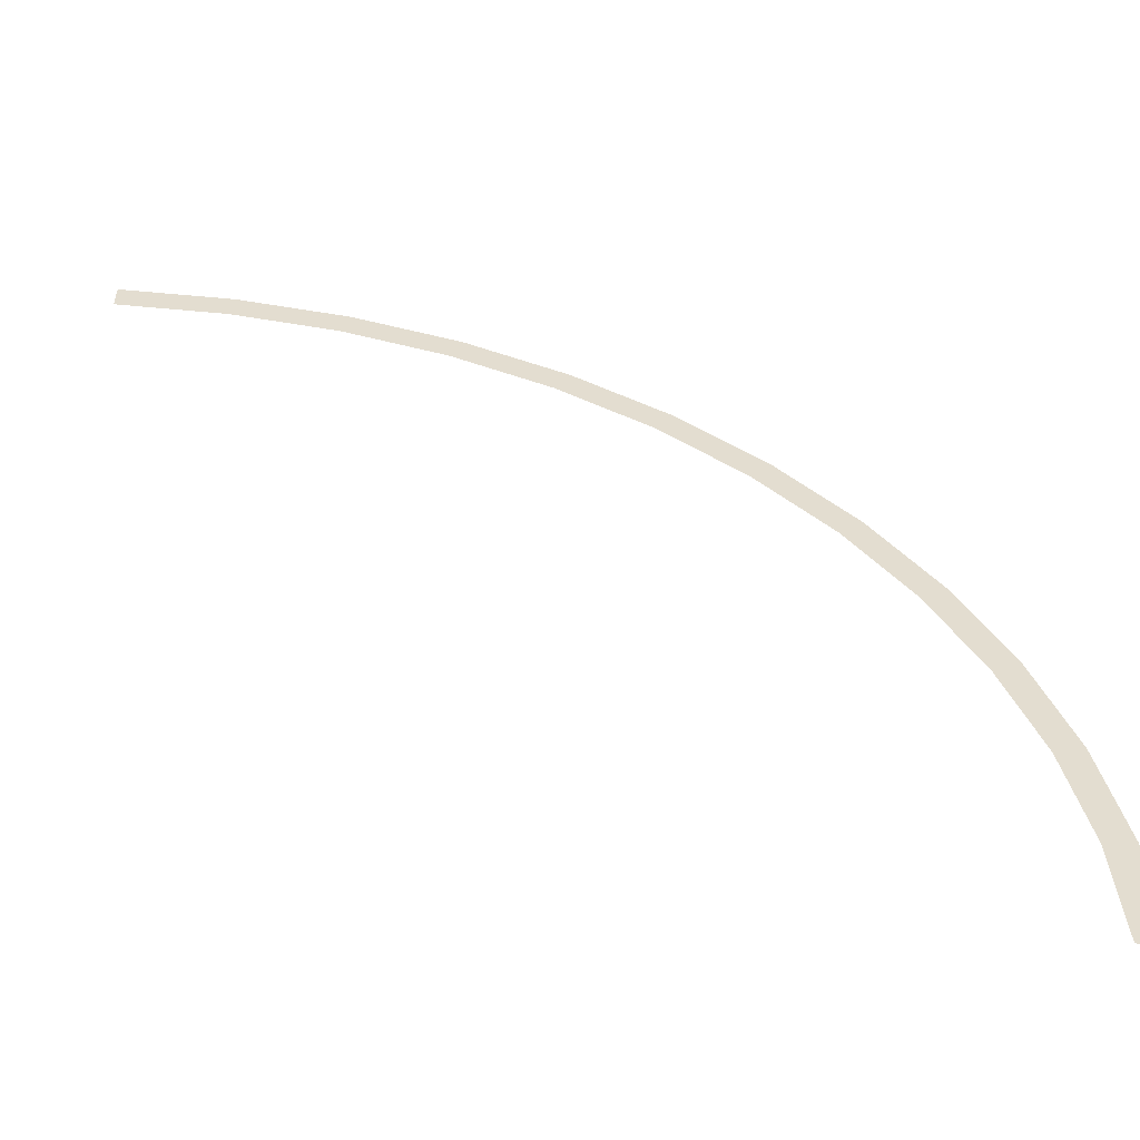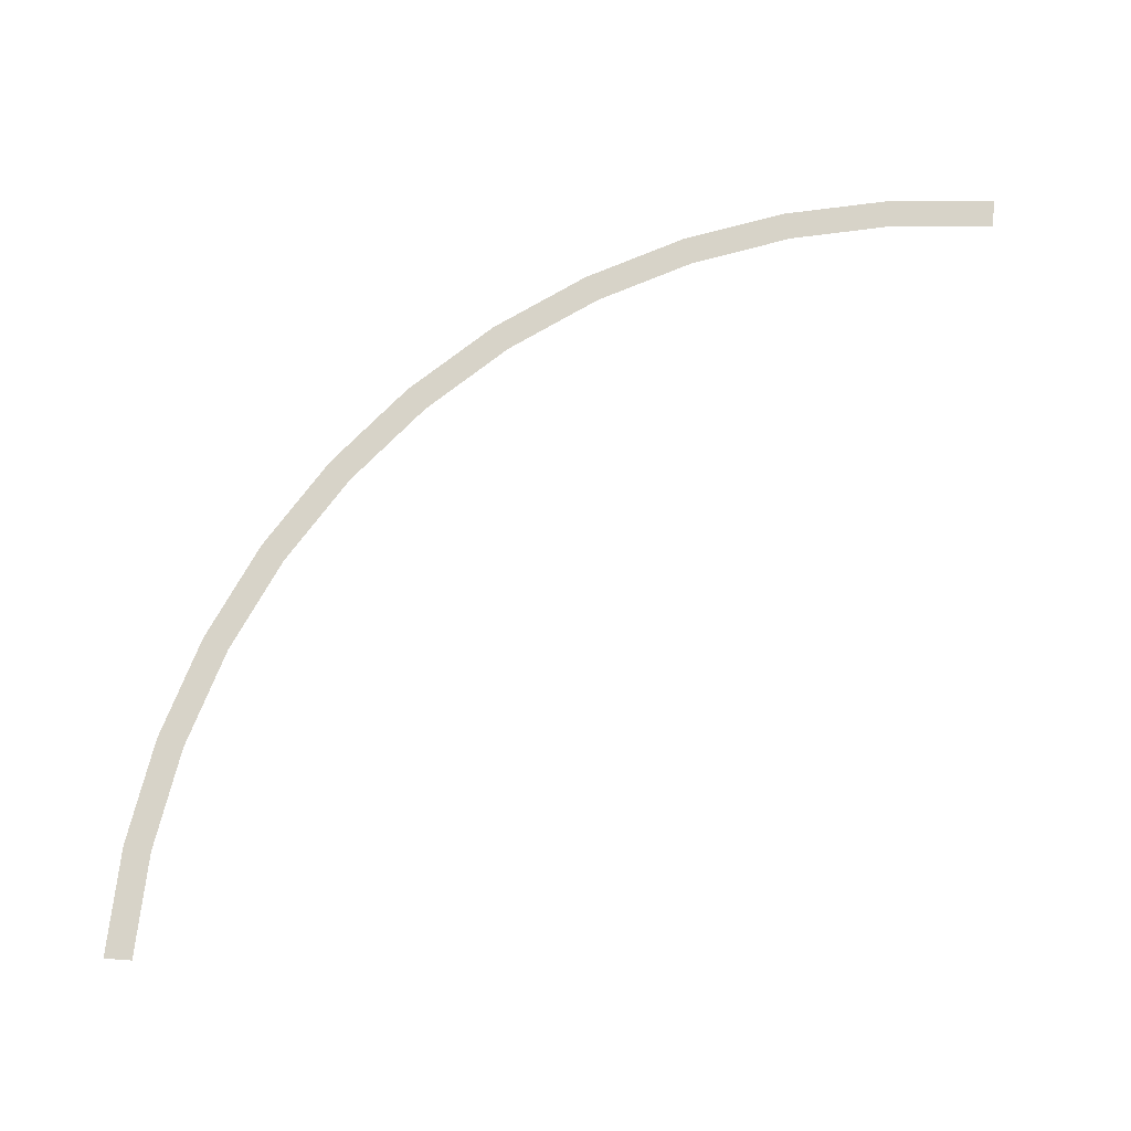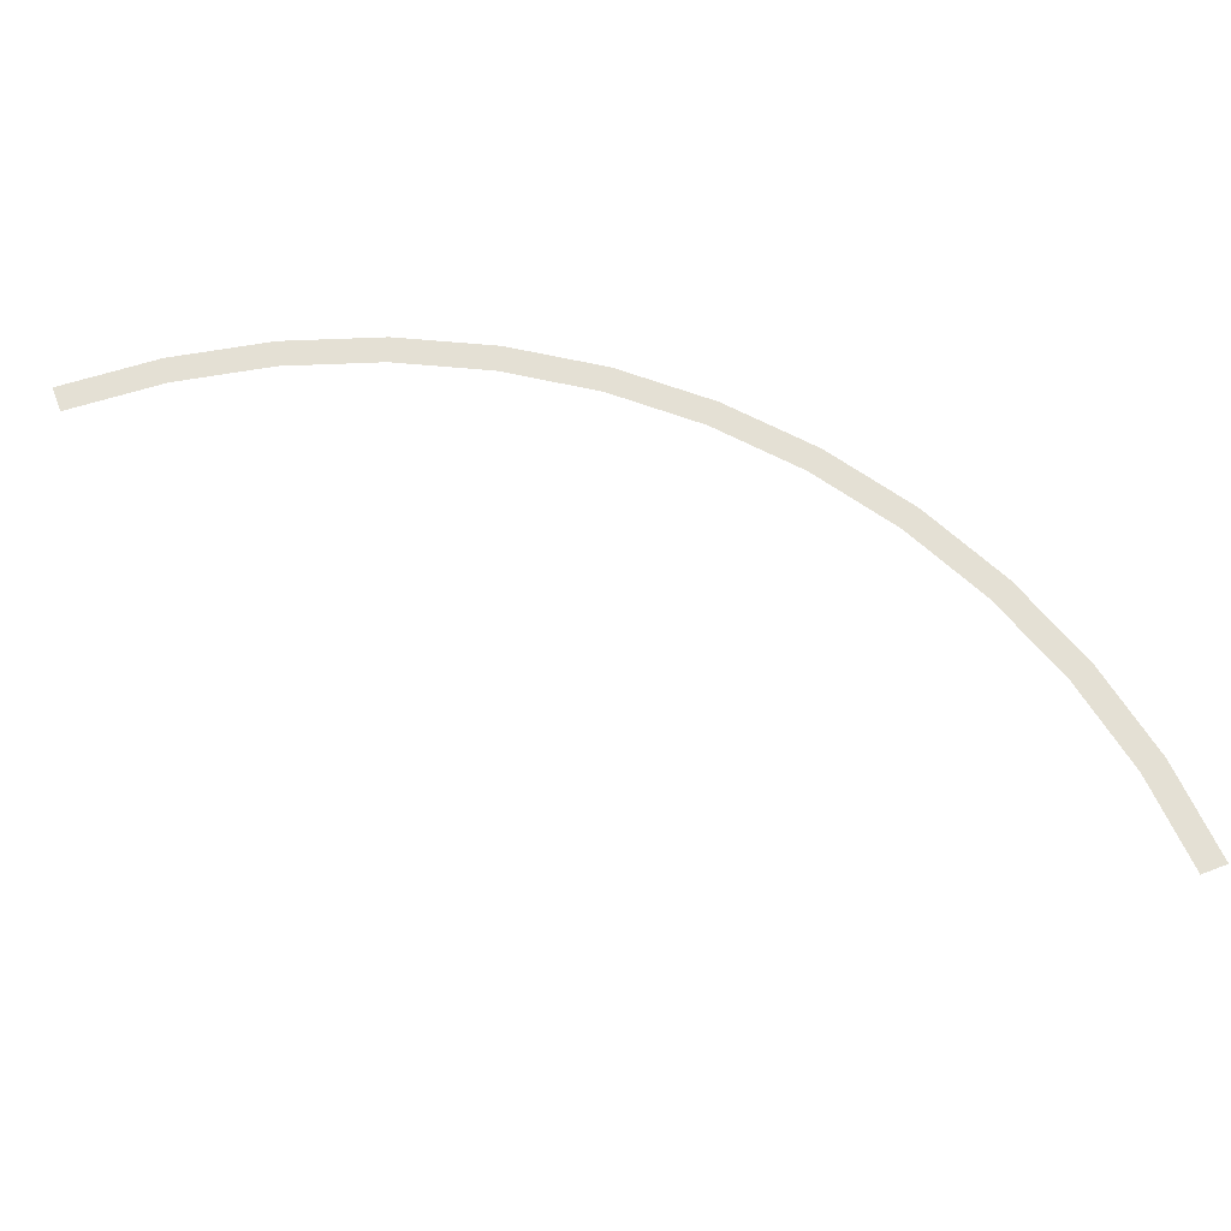
<metadata>
{"format":"obj","ext":"obj","renderer":"f3d","projection":"perspective","resolution":1024,"background":"white","views":[{"elev":-55.2,"azim":-3.4,"up":"+Z"},{"elev":77.1,"azim":-176.1,"up":"+Y"},{"elev":66.0,"azim":-111.1,"up":"+Y"}]}
</metadata>
<code>
v 1.5 0 0
v 1.487 0 0.1958
v 1.438 0 0.1892
v 1.45 0 0
v 1.487 0 0.1958
v 1.449 0 0.3882
v 1.401 0 0.3753
v 1.438 0 0.1892
v 1.449 0 0.3882
v 1.386 0 0.574
v 1.34 0 0.5549
v 1.401 0 0.3753
v 1.386 0 0.574
v 1.299 0 0.75
v 1.256 0 0.725
v 1.34 0 0.5549
v 1.299 0 0.75
v 1.19 0 0.9132
v 1.15 0 0.8828
v 1.256 0 0.725
v 1.19 0 0.9132
v 1.061 0 1.061
v 1.025 0 1.025
v 1.15 0 0.8828
v 1.061 0 1.061
v 0.9132 0 1.19
v 0.8828 0 1.15
v 1.025 0 1.025
v 0.9132 0 1.19
v 0.75 0 1.299
v 0.725 0 1.256
v 0.8828 0 1.15
v 0.75 0 1.299
v 0.574 0 1.386
v 0.5549 0 1.34
v 0.725 0 1.256
v 0.574 0 1.386
v 0.3882 0 1.449
v 0.3753 0 1.401
v 0.5549 0 1.34
v 0.3882 0 1.449
v 0.1958 0 1.487
v 0.1892 0 1.438
v 0.3753 0 1.401
v 0.1958 0 1.487
v 0 0 1.5
v 0 0 1.45
v 0.1892 0 1.438
g mesh2165
f 1 2 3
f 3 4 1
f 5 6 7
f 7 8 5
f 9 10 11
f 11 12 9
f 13 14 15
f 15 16 13
f 17 18 19
f 19 20 17
f 21 22 23
f 23 24 21
f 25 26 27
f 27 28 25
f 29 30 31
f 31 32 29
f 33 34 35
f 35 36 33
f 37 38 39
f 39 40 37
f 41 42 43
f 43 44 41
f 45 46 47
f 47 48 45

</code>
